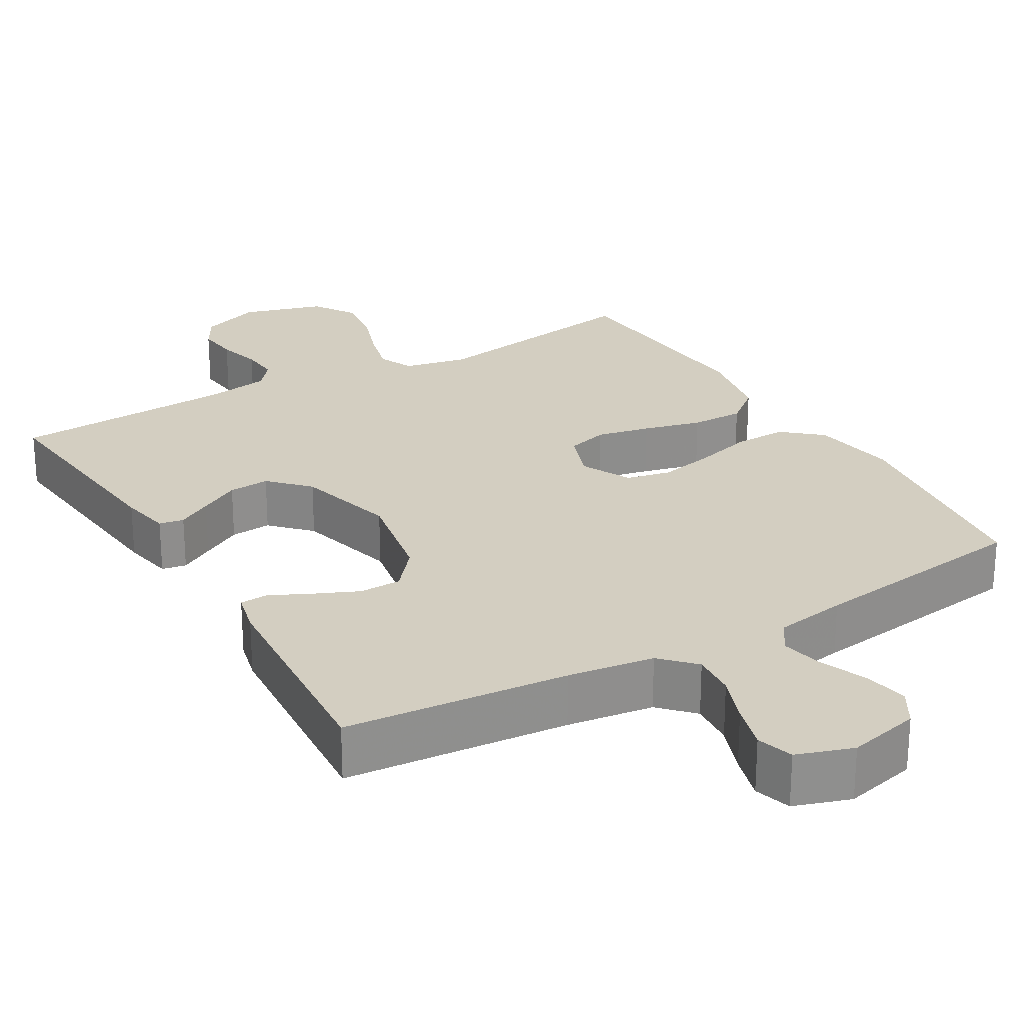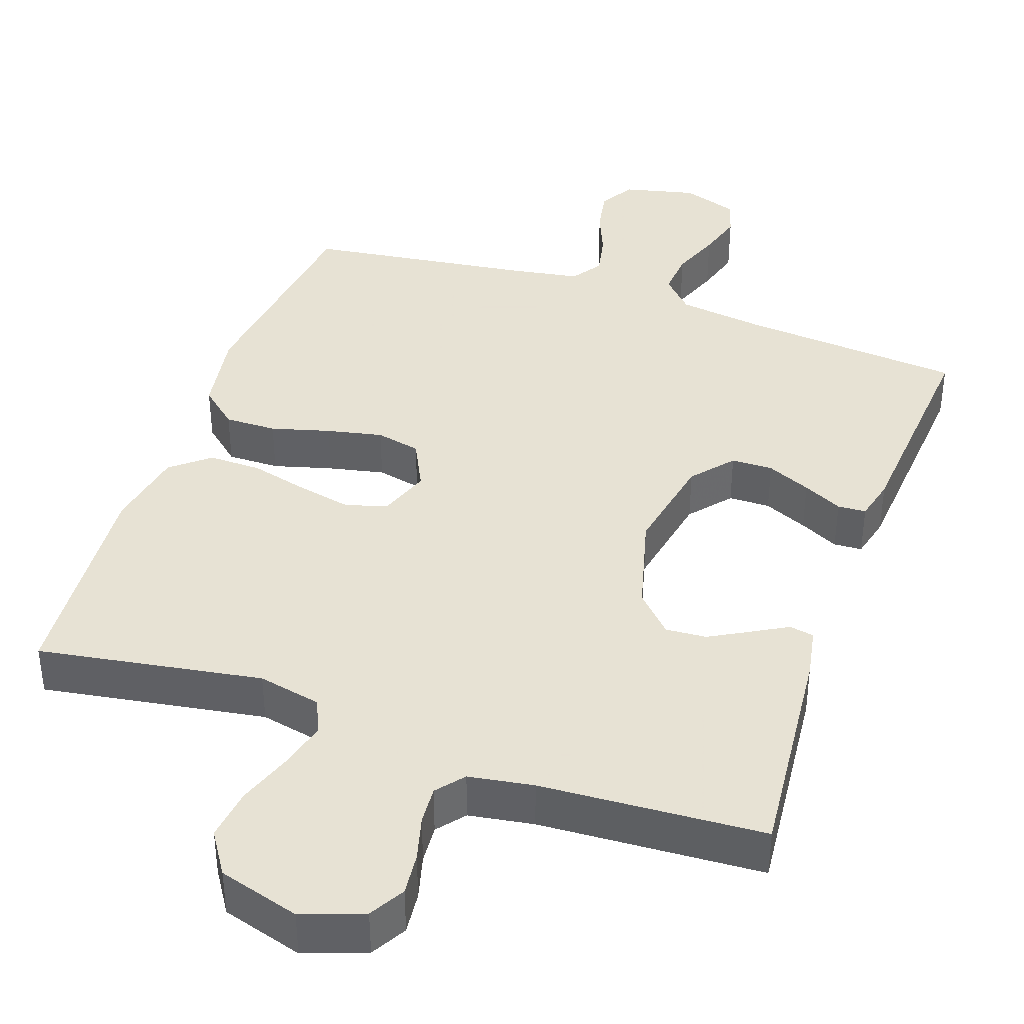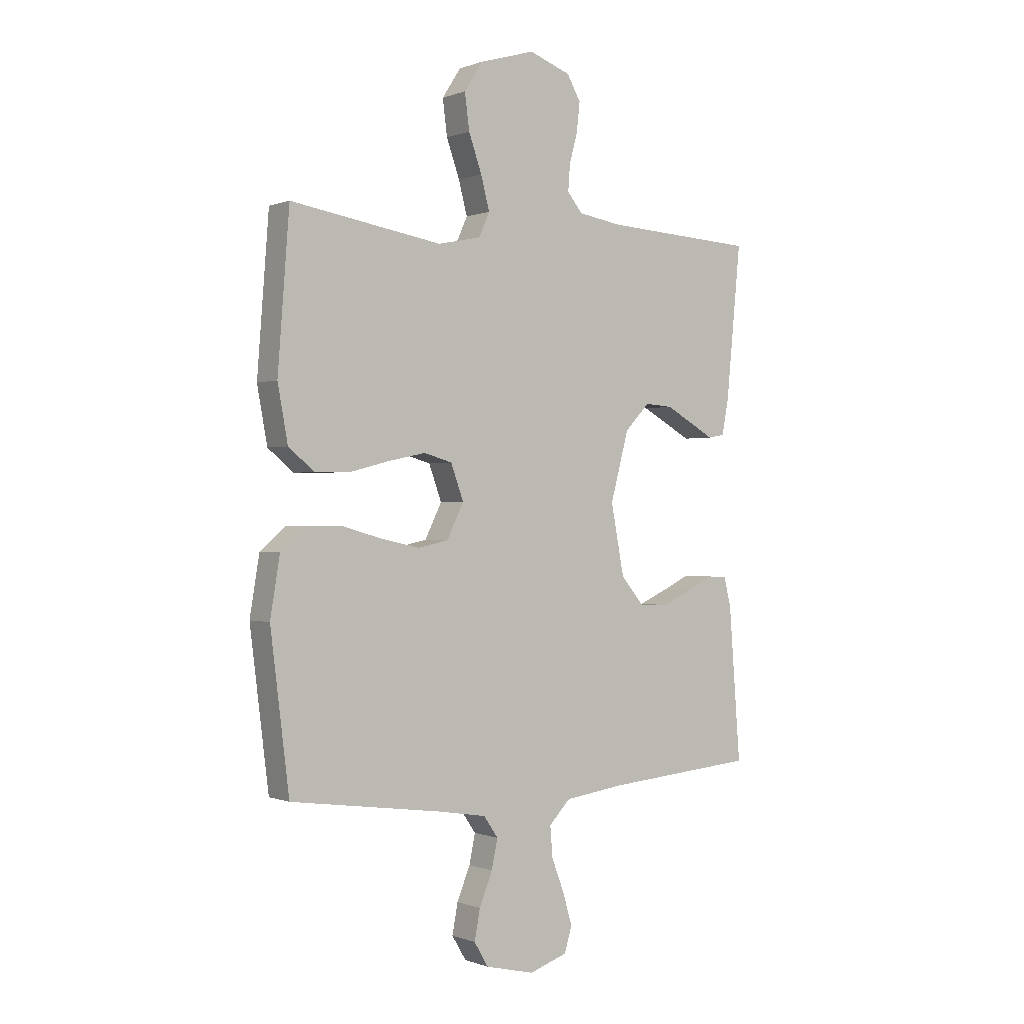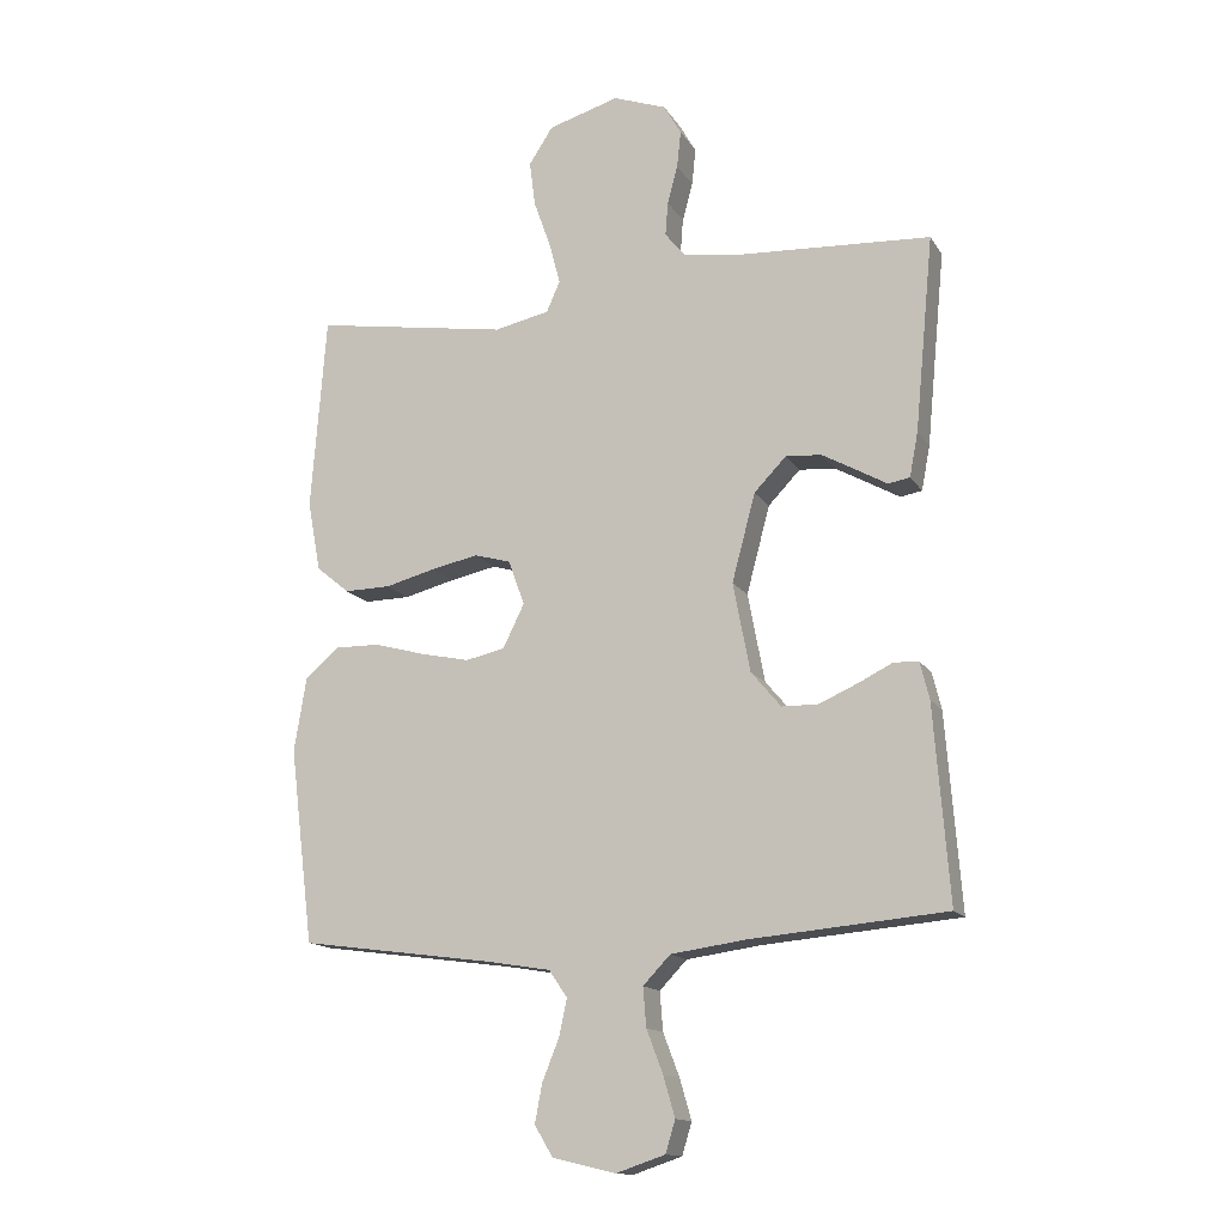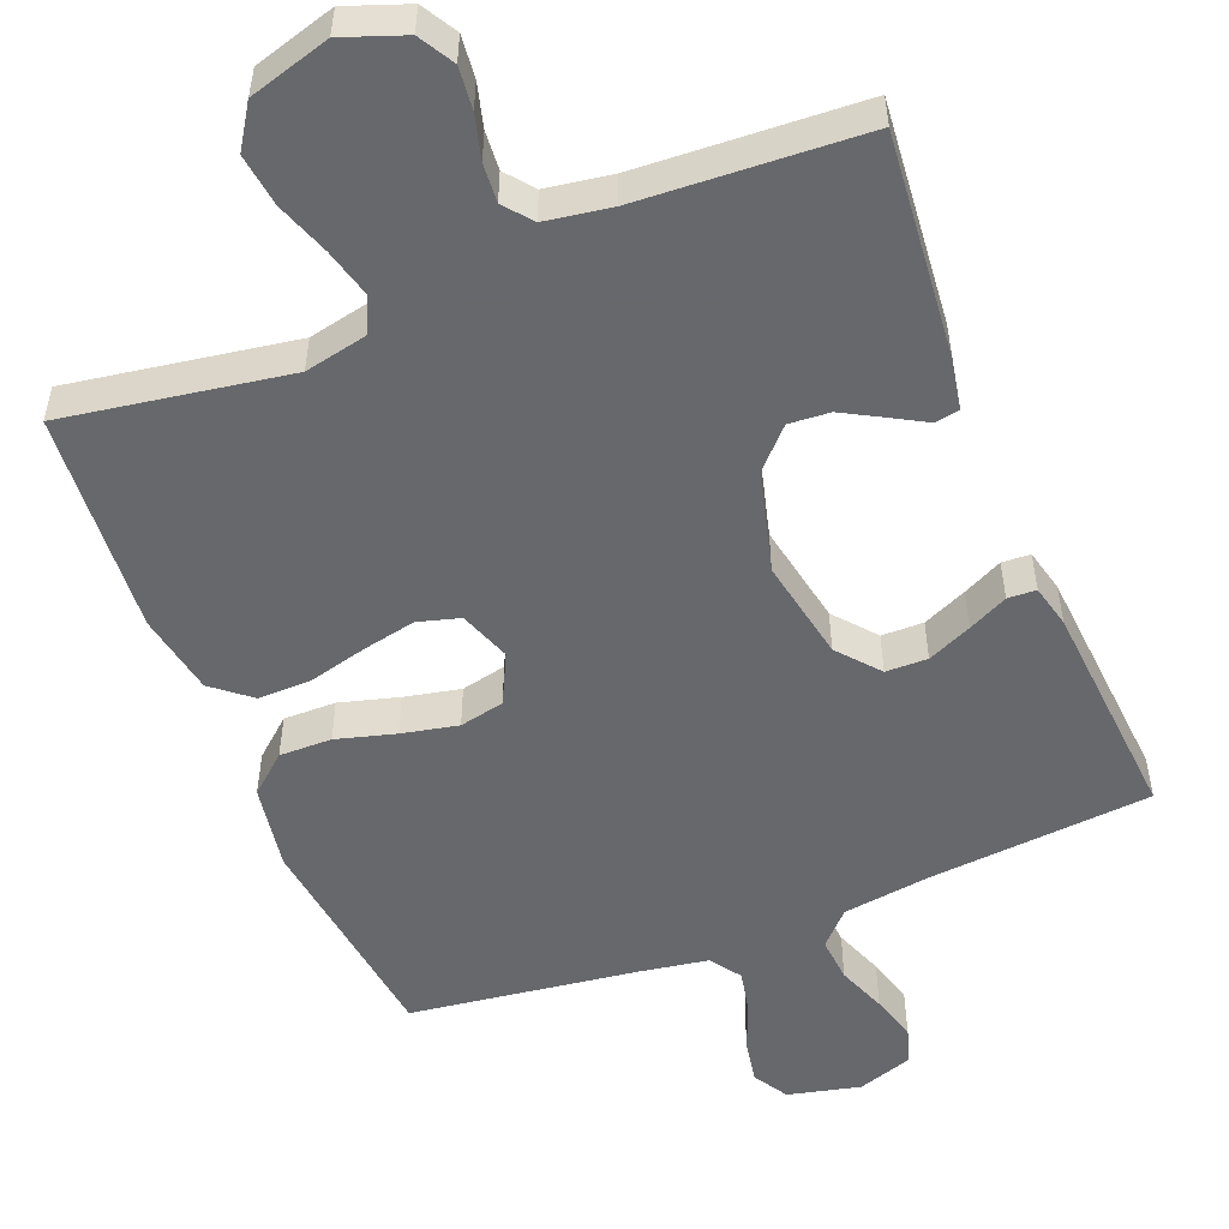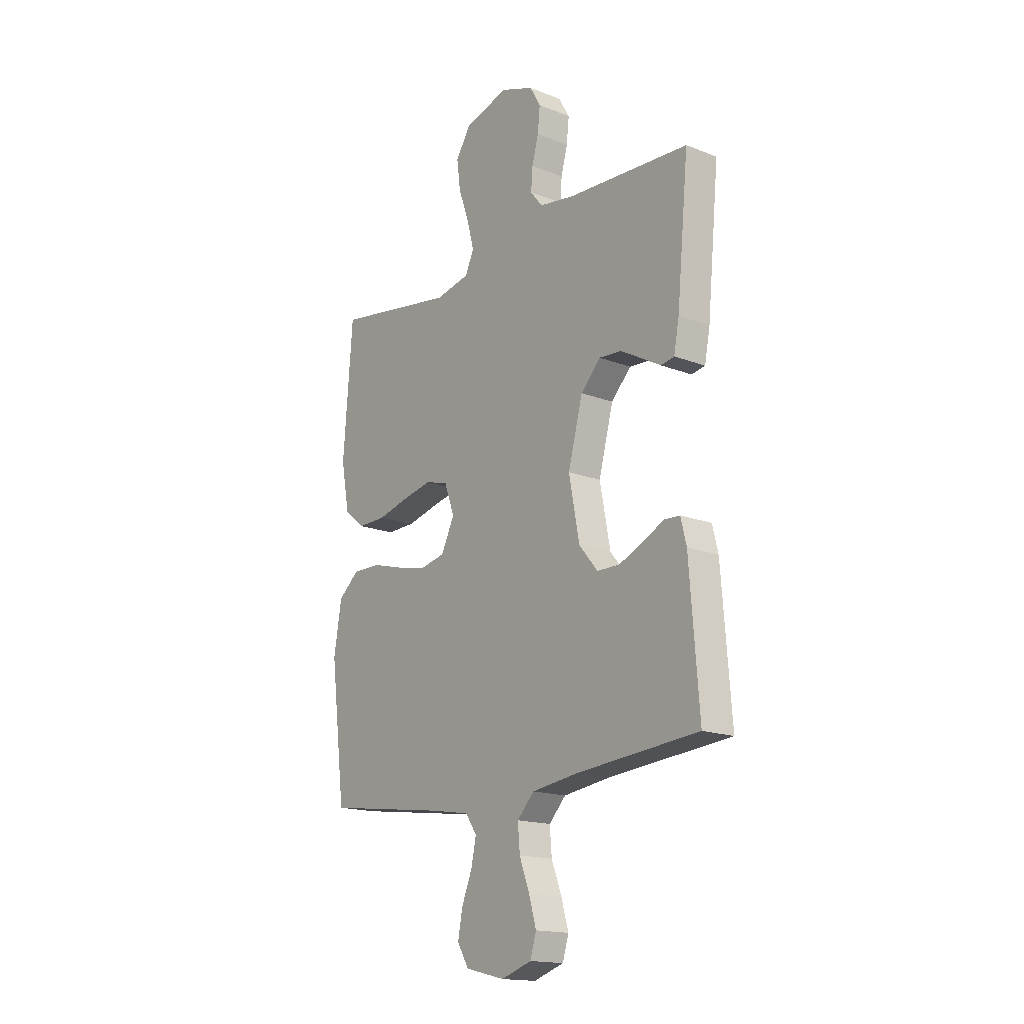
<metadata>
{"format":"obj","ext":"obj","renderer":"f3d","projection":"perspective","resolution":1024,"background":"white","views":[{"elev":25.1,"azim":149.6,"up":"+Y"},{"elev":39.7,"azim":19.3,"up":"+Y"},{"elev":-0.1,"azim":-35.8,"up":"+Z"},{"elev":-14.5,"azim":21.2,"up":"+Z"},{"elev":-52.3,"azim":21.9,"up":"+Y"},{"elev":-16.7,"azim":51.7,"up":"+Z"}]}
</metadata>
<code>
v 0.5 0.07 0.5
v 0.471 0.07 0.2
v 0.458 0.07 0.132
v 0.425 0.07 0.126
v 0.379 0.07 0.152
v 0.325 0.07 0.182
v 0.27 0.07 0.186
v 0.221 0.07 0.135
v 0.185 0.07 0
v 0.211 0.07 -0.137
v 0.257 0.07 -0.192
v 0.313 0.07 -0.193
v 0.372 0.07 -0.167
v 0.425 0.07 -0.141
v 0.463 0.07 -0.143
v 0.477 0.07 -0.2
v 0.5 0.07 -0.5
v 0.2 0.07 -0.526
v 0.084 0.07 -0.542
v 0.042 0.07 -0.586
v 0.047 0.07 -0.646
v 0.072 0.07 -0.712
v 0.09 0.07 -0.774
v 0.075 0.07 -0.823
v 0 0.07 -0.848
v -0.097 0.07 -0.825
v -0.125 0.07 -0.778
v -0.114 0.07 -0.719
v -0.088 0.07 -0.655
v -0.076 0.07 -0.598
v -0.104 0.07 -0.557
v -0.2 0.07 -0.541
v -0.5 0.07 -0.5
v -0.537 0.07 -0.2
v -0.518 0.07 -0.085
v -0.467 0.07 -0.041
v -0.397 0.07 -0.042
v -0.318 0.07 -0.064
v -0.243 0.07 -0.08
v -0.183 0.07 -0.067
v -0.15 0.07 0
v -0.175 0.07 0.069
v -0.231 0.07 0.085
v -0.303 0.07 0.07
v -0.381 0.07 0.05
v -0.452 0.07 0.049
v -0.503 0.07 0.091
v -0.523 0.07 0.2
v -0.5 0.07 0.5
v -0.2 0.07 0.451
v -0.115 0.07 0.469
v -0.094 0.07 0.516
v -0.111 0.07 0.581
v -0.137 0.07 0.654
v -0.146 0.07 0.724
v -0.109 0.07 0.781
v 0 0.07 0.813
v 0.082 0.07 0.783
v 0.109 0.07 0.736
v 0.103 0.07 0.679
v 0.087 0.07 0.62
v 0.083 0.07 0.568
v 0.113 0.07 0.531
v 0.2 0.07 0.517
v 0.5 0 0.5
v 0.471 0 0.2
v 0.458 0 0.132
v 0.425 0 0.126
v 0.379 0 0.152
v 0.325 0 0.182
v 0.27 0 0.186
v 0.221 0 0.135
v 0.185 0 0
v 0.211 0 -0.137
v 0.257 0 -0.192
v 0.313 0 -0.193
v 0.372 0 -0.167
v 0.425 0 -0.141
v 0.463 0 -0.143
v 0.477 0 -0.2
v 0.5 0 -0.5
v 0.2 0 -0.526
v 0.084 0 -0.542
v 0.042 0 -0.586
v 0.047 0 -0.646
v 0.072 0 -0.712
v 0.09 0 -0.774
v 0.075 0 -0.823
v 0 0 -0.848
v -0.097 0 -0.825
v -0.125 0 -0.778
v -0.114 0 -0.719
v -0.088 0 -0.655
v -0.076 0 -0.598
v -0.104 0 -0.557
v -0.2 0 -0.541
v -0.5 0 -0.5
v -0.537 0 -0.2
v -0.518 0 -0.085
v -0.467 0 -0.041
v -0.397 0 -0.042
v -0.318 0 -0.064
v -0.243 0 -0.08
v -0.183 0 -0.067
v -0.15 0 0
v -0.175 0 0.069
v -0.231 0 0.085
v -0.303 0 0.07
v -0.381 0 0.05
v -0.452 0 0.049
v -0.503 0 0.091
v -0.523 0 0.2
v -0.5 0 0.5
v -0.2 0 0.451
v -0.115 0 0.469
v -0.094 0 0.516
v -0.111 0 0.581
v -0.137 0 0.654
v -0.146 0 0.724
v -0.109 0 0.781
v 0 0 0.813
v 0.082 0 0.783
v 0.109 0 0.736
v 0.103 0 0.679
v 0.087 0 0.62
v 0.083 0 0.568
v 0.113 0 0.531
v 0.2 0 0.517
f 58 59 60 61
f 58 61 62
f 57 58 62
f 56 57 62
f 53 54 55 56
f 52 53 56 62
f 51 52 62 63
f 47 48 49 50
f 47 50 51
f 44 45 46 47
f 43 44 47 51
f 42 43 51 63
f 35 36 37 38
f 35 38 39
f 32 33 34 35
f 31 32 35 39
f 30 31 39 40
f 26 27 28 29
f 26 29 30
f 25 26 30
f 21 22 23 24
f 21 24 25 30
f 15 16 17 18
f 13 14 15 18
f 12 13 18 19
f 11 12 19 20
f 2 3 4 5
f 64 1 2 5
f 64 5 6
f 41 42 63 64
f 20 21 30 40
f 10 11 20 40
f 9 10 40 41
f 8 9 41 64
f 64 6 7
f 7 8 64
f 125 124 123 122
f 126 125 122
f 126 122 121
f 126 121 120
f 120 119 118 117
f 126 120 117 116
f 127 126 116 115
f 114 113 112 111
f 115 114 111
f 111 110 109 108
f 115 111 108 107
f 127 115 107 106
f 102 101 100 99
f 103 102 99
f 99 98 97 96
f 103 99 96 95
f 104 103 95 94
f 93 92 91 90
f 94 93 90
f 94 90 89
f 88 87 86 85
f 94 89 88 85
f 82 81 80 79
f 82 79 78 77
f 83 82 77 76
f 84 83 76 75
f 69 68 67 66
f 69 66 65 128
f 70 69 128
f 128 127 106 105
f 104 94 85 84
f 104 84 75 74
f 105 104 74 73
f 128 105 73 72
f 71 70 128
f 128 72 71
f 1 65 66 2
f 2 66 67 3
f 3 67 68 4
f 4 68 69 5
f 5 69 70 6
f 6 70 71 7
f 7 71 72 8
f 8 72 73 9
f 9 73 74 10
f 10 74 75 11
f 11 75 76 12
f 12 76 77 13
f 13 77 78 14
f 14 78 79 15
f 15 79 80 16
f 16 80 81 17
f 17 81 82 18
f 18 82 83 19
f 19 83 84 20
f 20 84 85 21
f 21 85 86 22
f 22 86 87 23
f 23 87 88 24
f 24 88 89 25
f 25 89 90 26
f 26 90 91 27
f 27 91 92 28
f 28 92 93 29
f 29 93 94 30
f 30 94 95 31
f 31 95 96 32
f 32 96 97 33
f 33 97 98 34
f 34 98 99 35
f 35 99 100 36
f 36 100 101 37
f 37 101 102 38
f 38 102 103 39
f 39 103 104 40
f 40 104 105 41
f 41 105 106 42
f 42 106 107 43
f 43 107 108 44
f 44 108 109 45
f 45 109 110 46
f 46 110 111 47
f 47 111 112 48
f 48 112 113 49
f 49 113 114 50
f 50 114 115 51
f 51 115 116 52
f 52 116 117 53
f 53 117 118 54
f 54 118 119 55
f 55 119 120 56
f 56 120 121 57
f 57 121 122 58
f 58 122 123 59
f 59 123 124 60
f 60 124 125 61
f 61 125 126 62
f 62 126 127 63
f 63 127 128 64
f 64 128 65 1

</code>
